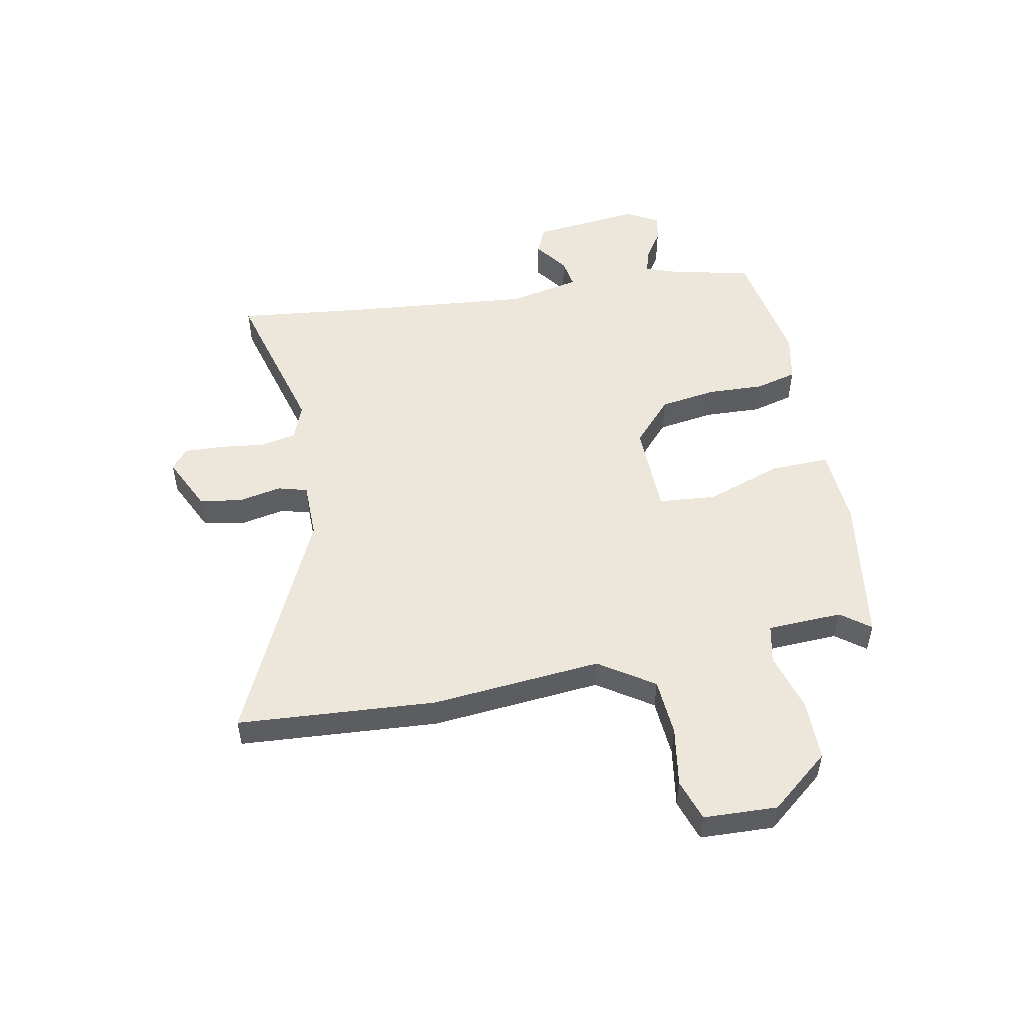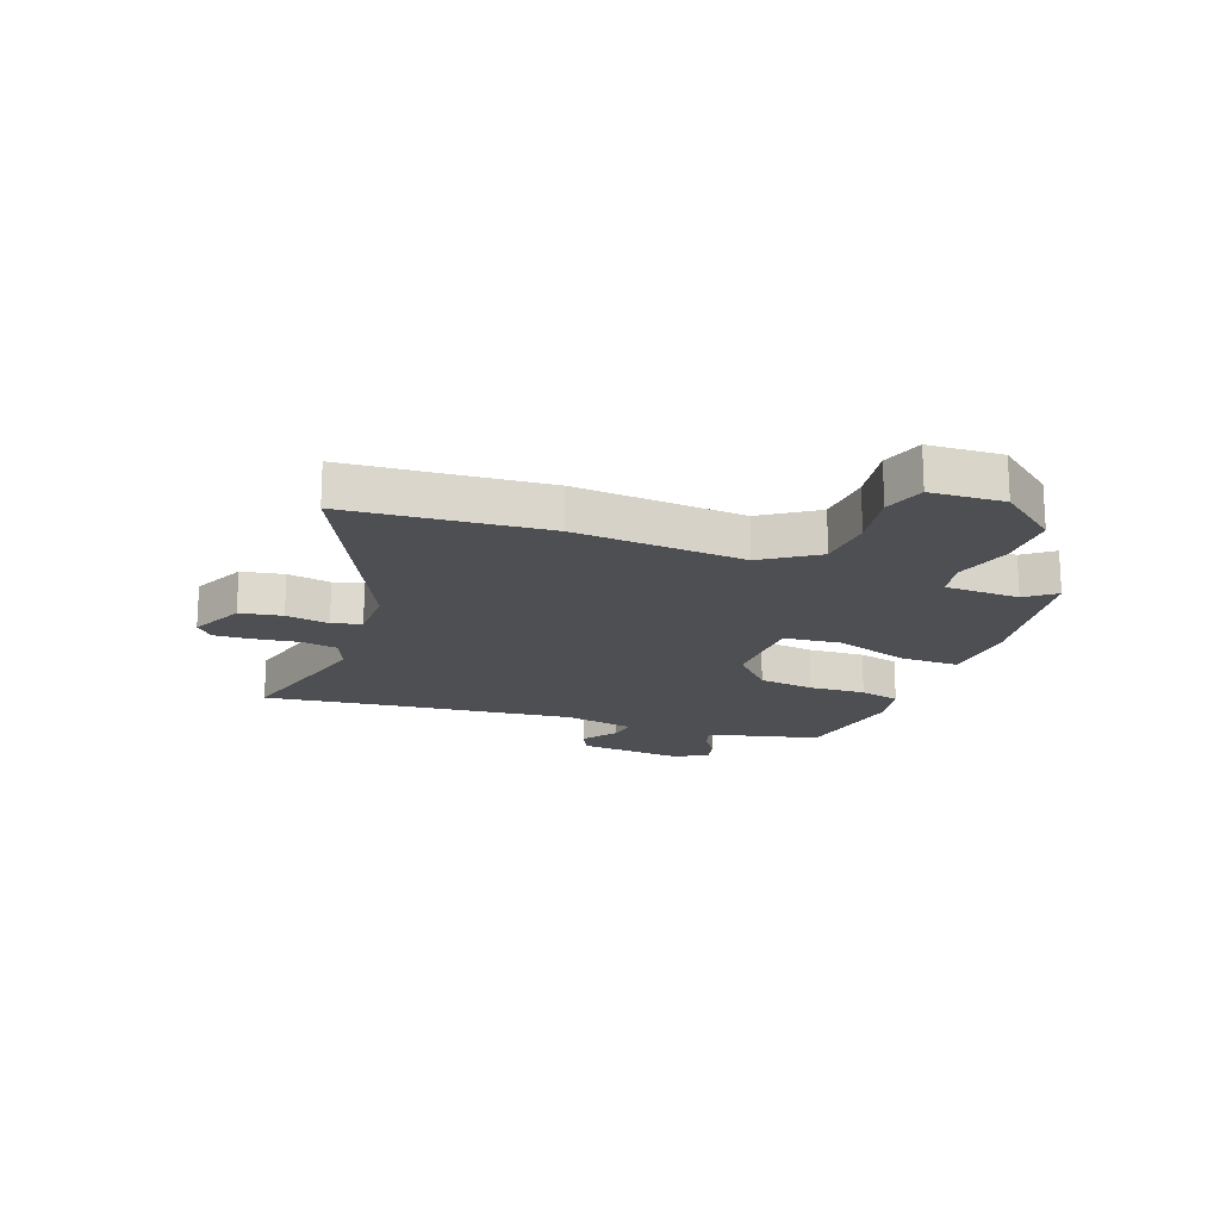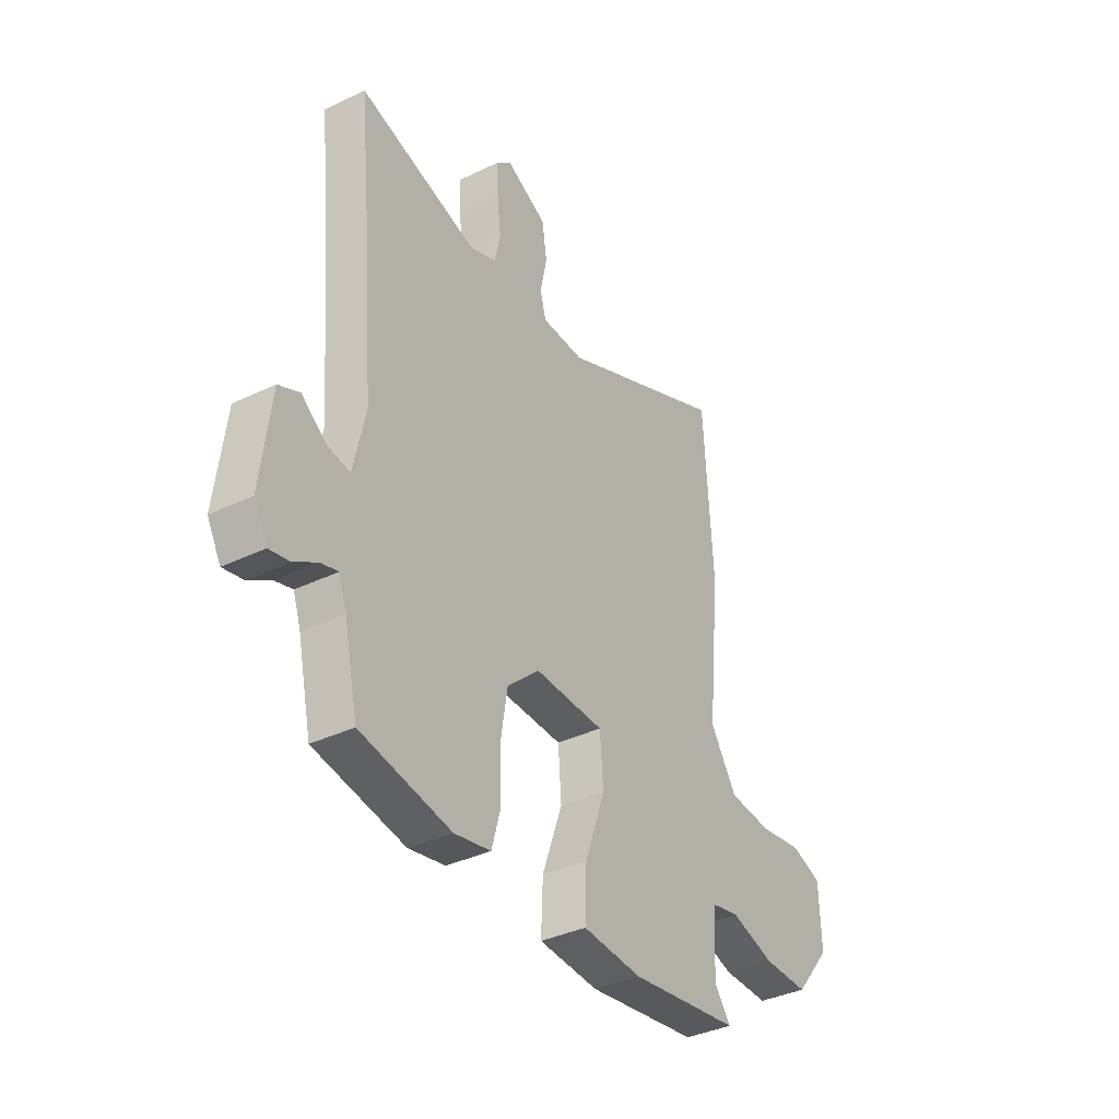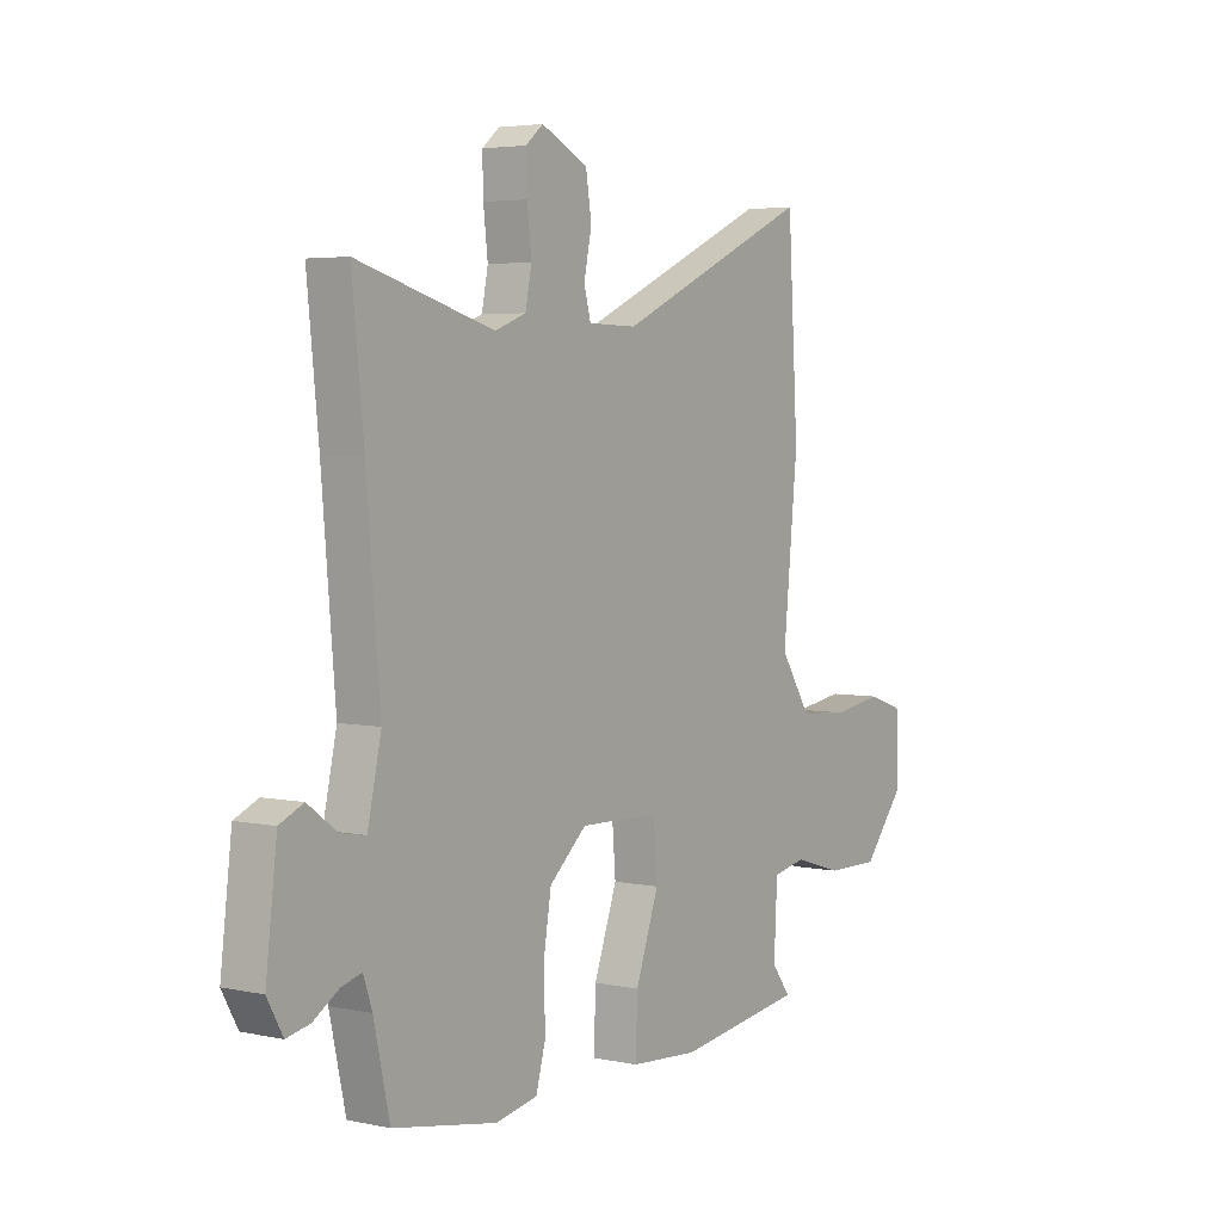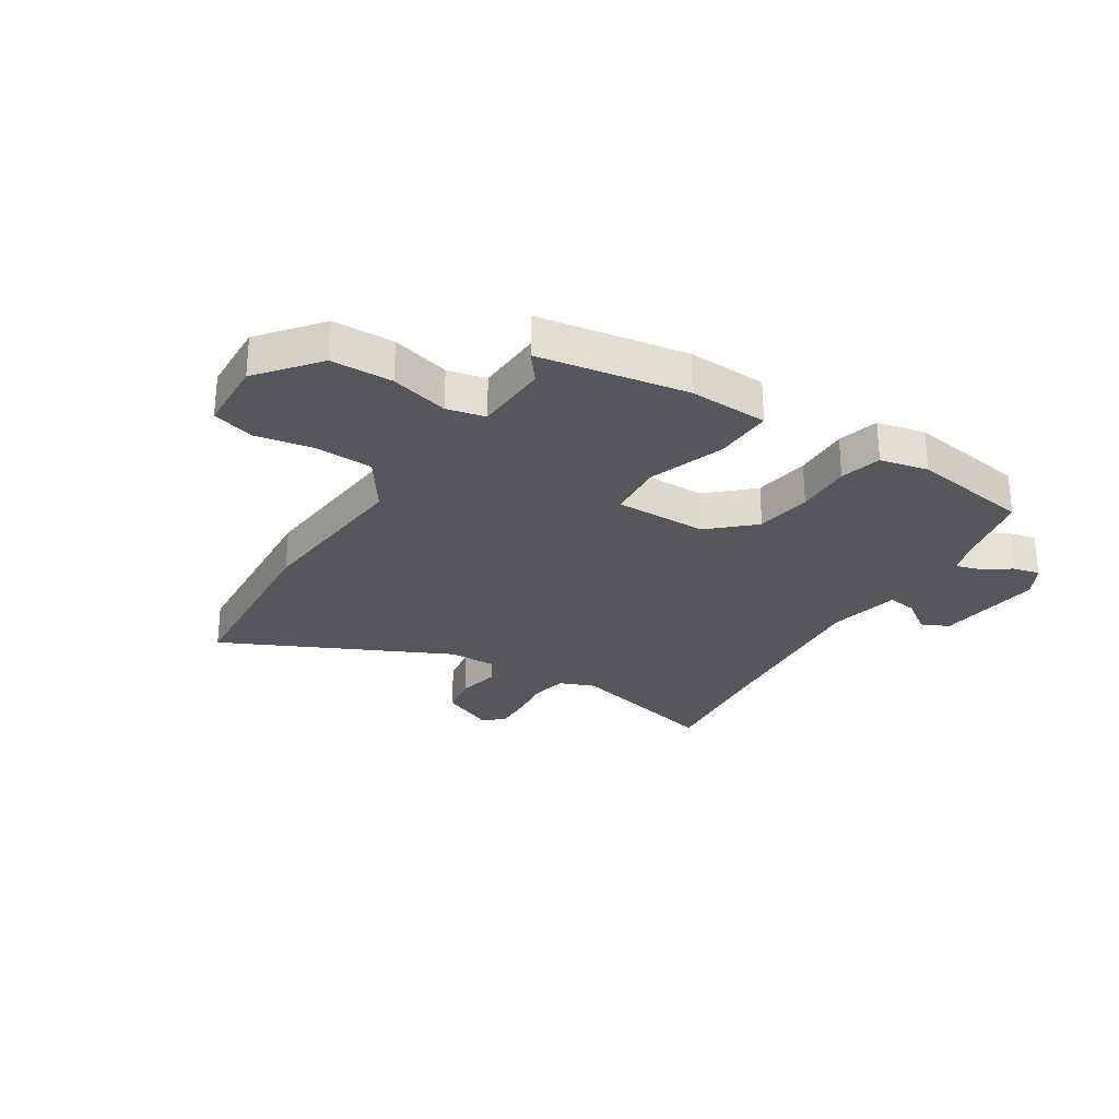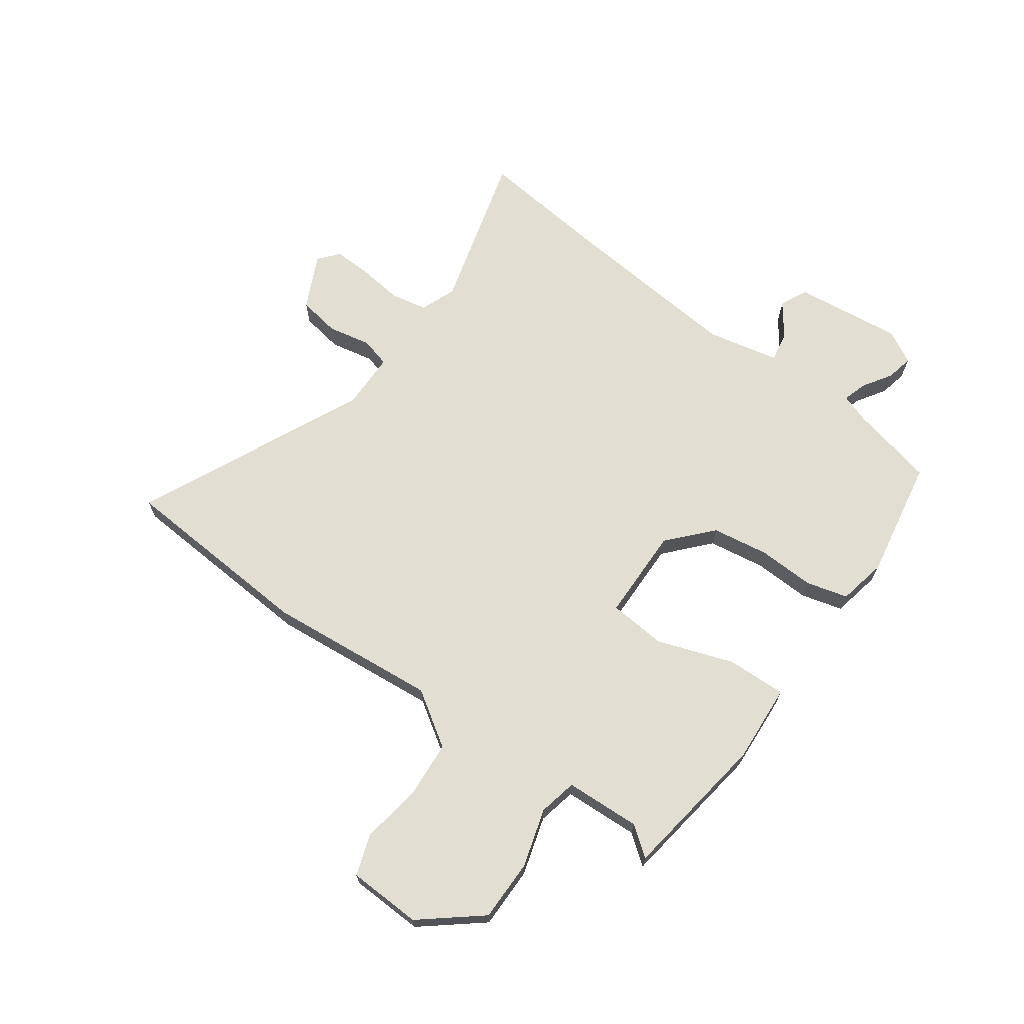
<metadata>
{"format":"obj","ext":"obj","renderer":"f3d","projection":"perspective","resolution":1024,"background":"white","views":[{"elev":51.5,"azim":79.6,"up":"+Y"},{"elev":-17.8,"azim":70.8,"up":"+Y"},{"elev":-36.9,"azim":-58.2,"up":"+Z"},{"elev":4.1,"azim":-55.3,"up":"+Z"},{"elev":-27.2,"azim":148.7,"up":"+Y"},{"elev":68.0,"azim":126.1,"up":"+Y"}]}
</metadata>
<code>
v 0.493 0.07 -0.481
v 0.23 0.07 -0.518
v 0.089 0.07 -0.508
v 0.093 0.07 -0.403
v 0.141 0.07 -0.268
v 0.133 0.07 -0.166
v -0.032 0.07 -0.162
v -0.109 0.07 -0.231
v -0.125 0.07 -0.331
v -0.122 0.07 -0.432
v -0.142 0.07 -0.505
v -0.228 0.07 -0.522
v -0.442 0.07 -0.483
v -0.475 0.07 -0.335
v -0.493 0.07 -0.282
v -0.535 0.07 -0.294
v -0.587 0.07 -0.327
v -0.635 0.07 -0.337
v -0.667 0.07 -0.279
v -0.644 0.07 -0.087
v -0.595 0.07 -0.065
v -0.535 0.07 -0.109
v -0.483 0.07 -0.118
v -0.455 0.07 0.01
v -0.483 0.07 0.335
v -0.507 0.07 0.569
v -0.226 0.07 0.489
v -0.162 0.07 0.513
v -0.149 0.07 0.578
v -0.158 0.07 0.657
v -0.16 0.07 0.725
v -0.124 0.07 0.755
v -0.028 0.07 0.708
v -0.016 0.07 0.633
v -0.032 0.07 0.556
v -0.018 0.07 0.504
v 0.083 0.07 0.502
v 0.489 0.07 0.686
v 0.51 0.07 0.335
v 0.48 0.07 0.034
v 0.543 0.07 -0.063
v 0.645 0.07 -0.071
v 0.75 0.07 -0.055
v 0.823 0.07 -0.08
v 0.827 0.07 -0.21
v 0.741 0.07 -0.314
v 0.632 0.07 -0.313
v 0.529 0.07 -0.282
v 0.461 0.07 -0.296
v 0.454 0.07 -0.429
v 0.493 0 -0.481
v 0.23 0 -0.518
v 0.089 0 -0.508
v 0.093 0 -0.403
v 0.141 0 -0.268
v 0.133 0 -0.166
v -0.032 0 -0.162
v -0.109 0 -0.231
v -0.125 0 -0.331
v -0.122 0 -0.432
v -0.142 0 -0.505
v -0.228 0 -0.522
v -0.442 0 -0.483
v -0.475 0 -0.335
v -0.493 0 -0.282
v -0.535 0 -0.294
v -0.587 0 -0.327
v -0.635 0 -0.337
v -0.667 0 -0.279
v -0.644 0 -0.087
v -0.595 0 -0.065
v -0.535 0 -0.109
v -0.483 0 -0.118
v -0.455 0 0.01
v -0.483 0 0.335
v -0.507 0 0.569
v -0.226 0 0.489
v -0.162 0 0.513
v -0.149 0 0.578
v -0.158 0 0.657
v -0.16 0 0.725
v -0.124 0 0.755
v -0.028 0 0.708
v -0.016 0 0.633
v -0.032 0 0.556
v -0.018 0 0.504
v 0.083 0 0.502
v 0.489 0 0.686
v 0.51 0 0.335
v 0.48 0 0.034
v 0.543 0 -0.063
v 0.645 0 -0.071
v 0.75 0 -0.055
v 0.823 0 -0.08
v 0.827 0 -0.21
v 0.741 0 -0.314
v 0.632 0 -0.313
v 0.529 0 -0.282
v 0.461 0 -0.296
v 0.454 0 -0.429
f 45 46 47 48
f 45 48 49
f 42 43 44 45
f 41 42 45 49
f 40 41 49
f 37 38 39 40
f 36 37 40 49
f 32 33 34 35
f 32 35 36
f 29 30 31 32
f 29 32 36
f 28 29 36 49
f 25 26 27
f 24 25 27 28
f 23 24 28
f 19 20 21 22
f 19 22 23
f 16 17 18 19
f 15 16 19 23
f 14 15 23 28
f 9 10 11 12
f 8 9 12 13
f 7 8 13 14
f 2 3 4 5
f 50 1 2 5
f 50 5 6
f 49 50 6
f 28 49 6
f 7 14 28
f 6 7 28
f 98 97 96 95
f 99 98 95
f 95 94 93 92
f 99 95 92 91
f 99 91 90
f 90 89 88 87
f 99 90 87 86
f 85 84 83 82
f 86 85 82
f 82 81 80 79
f 86 82 79
f 99 86 79 78
f 77 76 75
f 78 77 75 74
f 78 74 73
f 72 71 70 69
f 73 72 69
f 69 68 67 66
f 73 69 66 65
f 78 73 65 64
f 62 61 60 59
f 63 62 59 58
f 64 63 58 57
f 55 54 53 52
f 55 52 51 100
f 56 55 100
f 56 100 99
f 56 99 78
f 78 64 57
f 78 57 56
f 1 51 52 2
f 2 52 53 3
f 3 53 54 4
f 4 54 55 5
f 5 55 56 6
f 6 56 57 7
f 7 57 58 8
f 8 58 59 9
f 9 59 60 10
f 10 60 61 11
f 11 61 62 12
f 12 62 63 13
f 13 63 64 14
f 14 64 65 15
f 15 65 66 16
f 16 66 67 17
f 17 67 68 18
f 18 68 69 19
f 19 69 70 20
f 20 70 71 21
f 21 71 72 22
f 22 72 73 23
f 23 73 74 24
f 24 74 75 25
f 25 75 76 26
f 26 76 77 27
f 27 77 78 28
f 28 78 79 29
f 29 79 80 30
f 30 80 81 31
f 31 81 82 32
f 32 82 83 33
f 33 83 84 34
f 34 84 85 35
f 35 85 86 36
f 36 86 87 37
f 37 87 88 38
f 38 88 89 39
f 39 89 90 40
f 40 90 91 41
f 41 91 92 42
f 42 92 93 43
f 43 93 94 44
f 44 94 95 45
f 45 95 96 46
f 46 96 97 47
f 47 97 98 48
f 48 98 99 49
f 49 99 100 50
f 50 100 51 1

</code>
